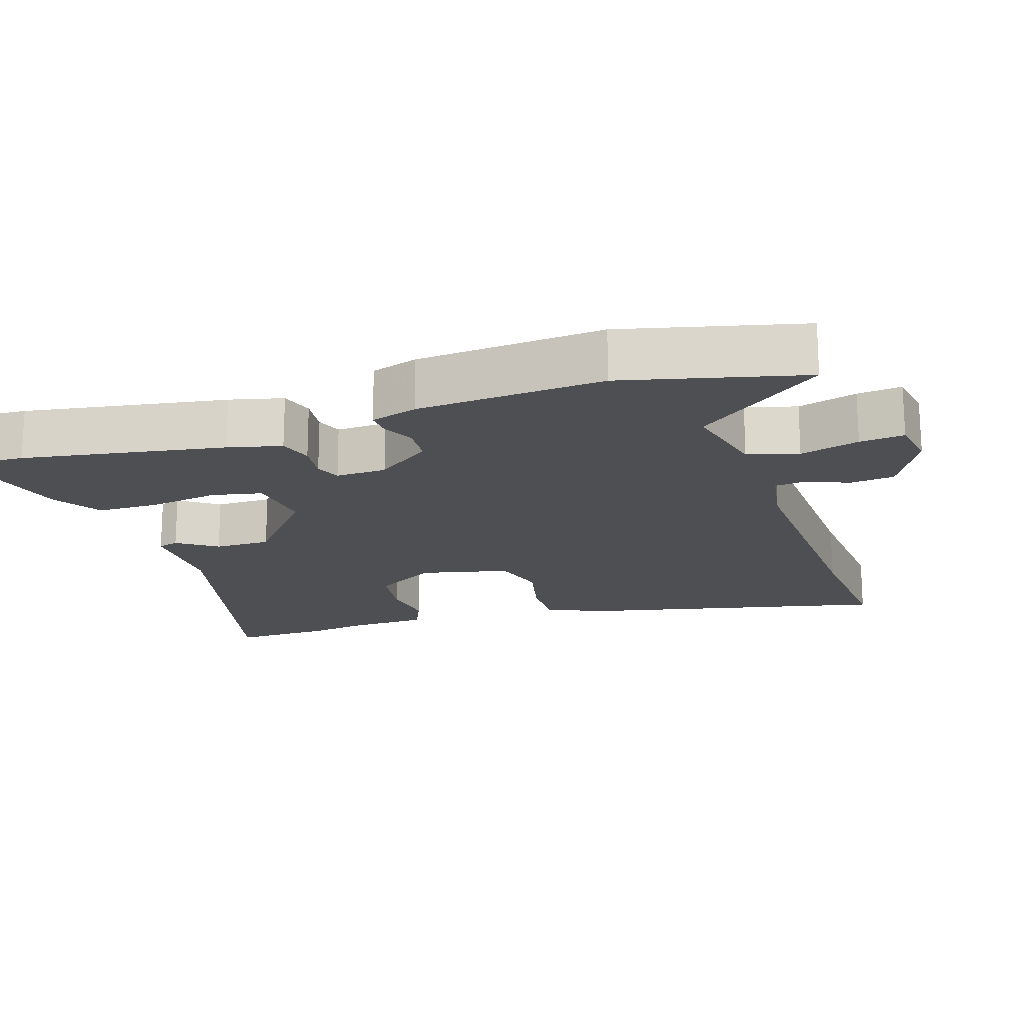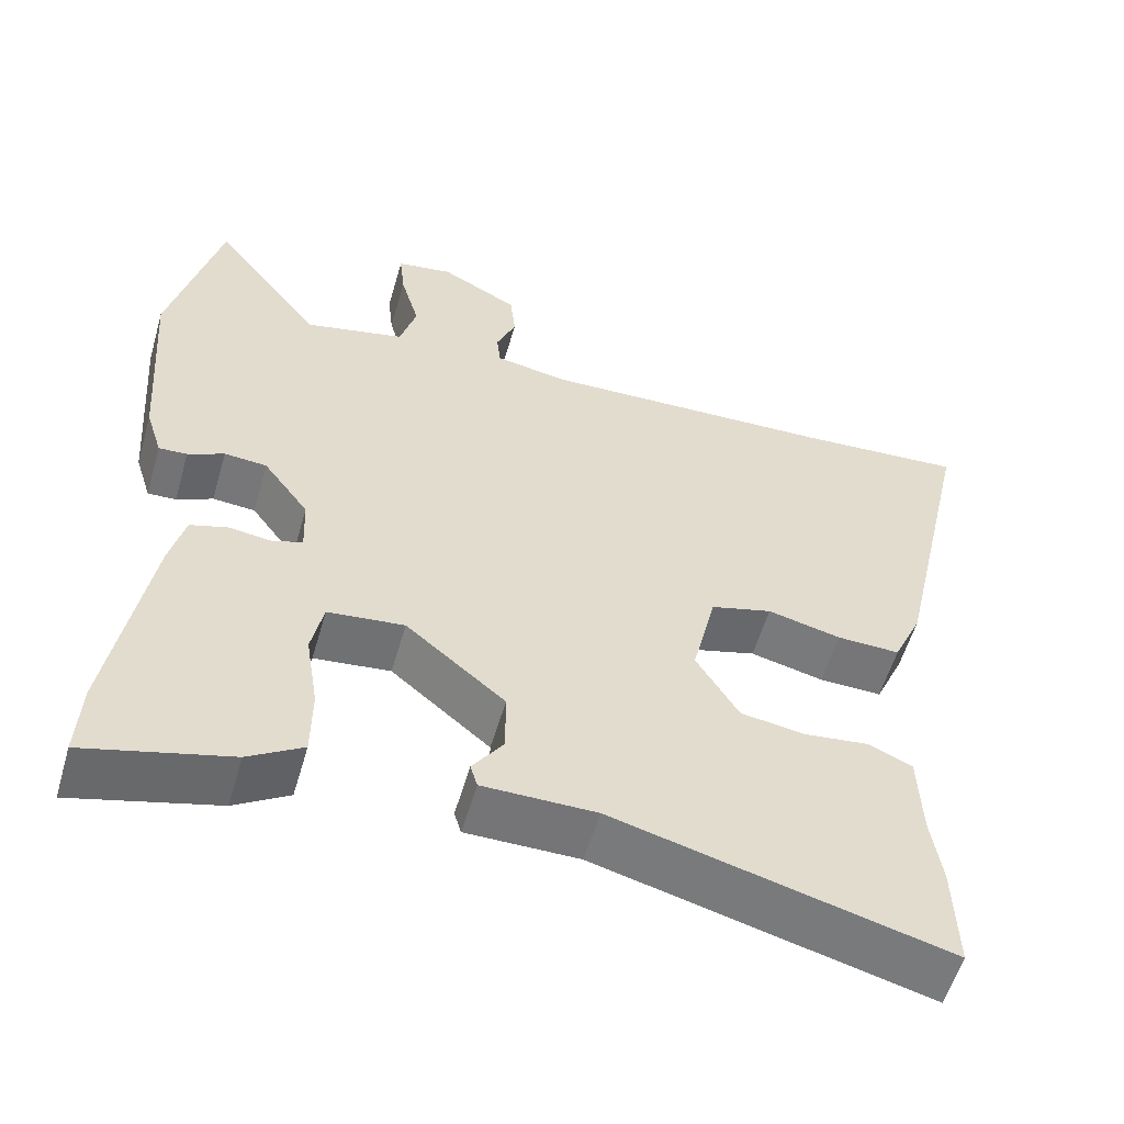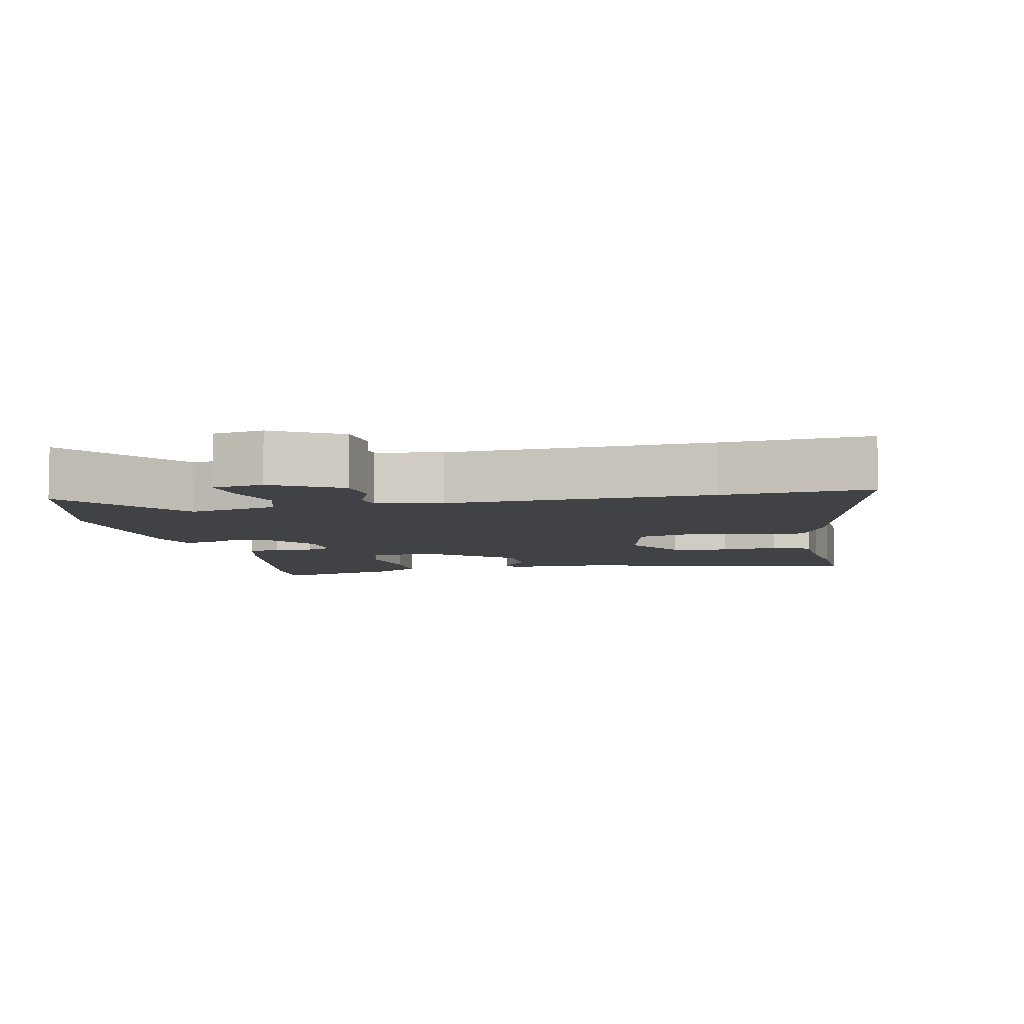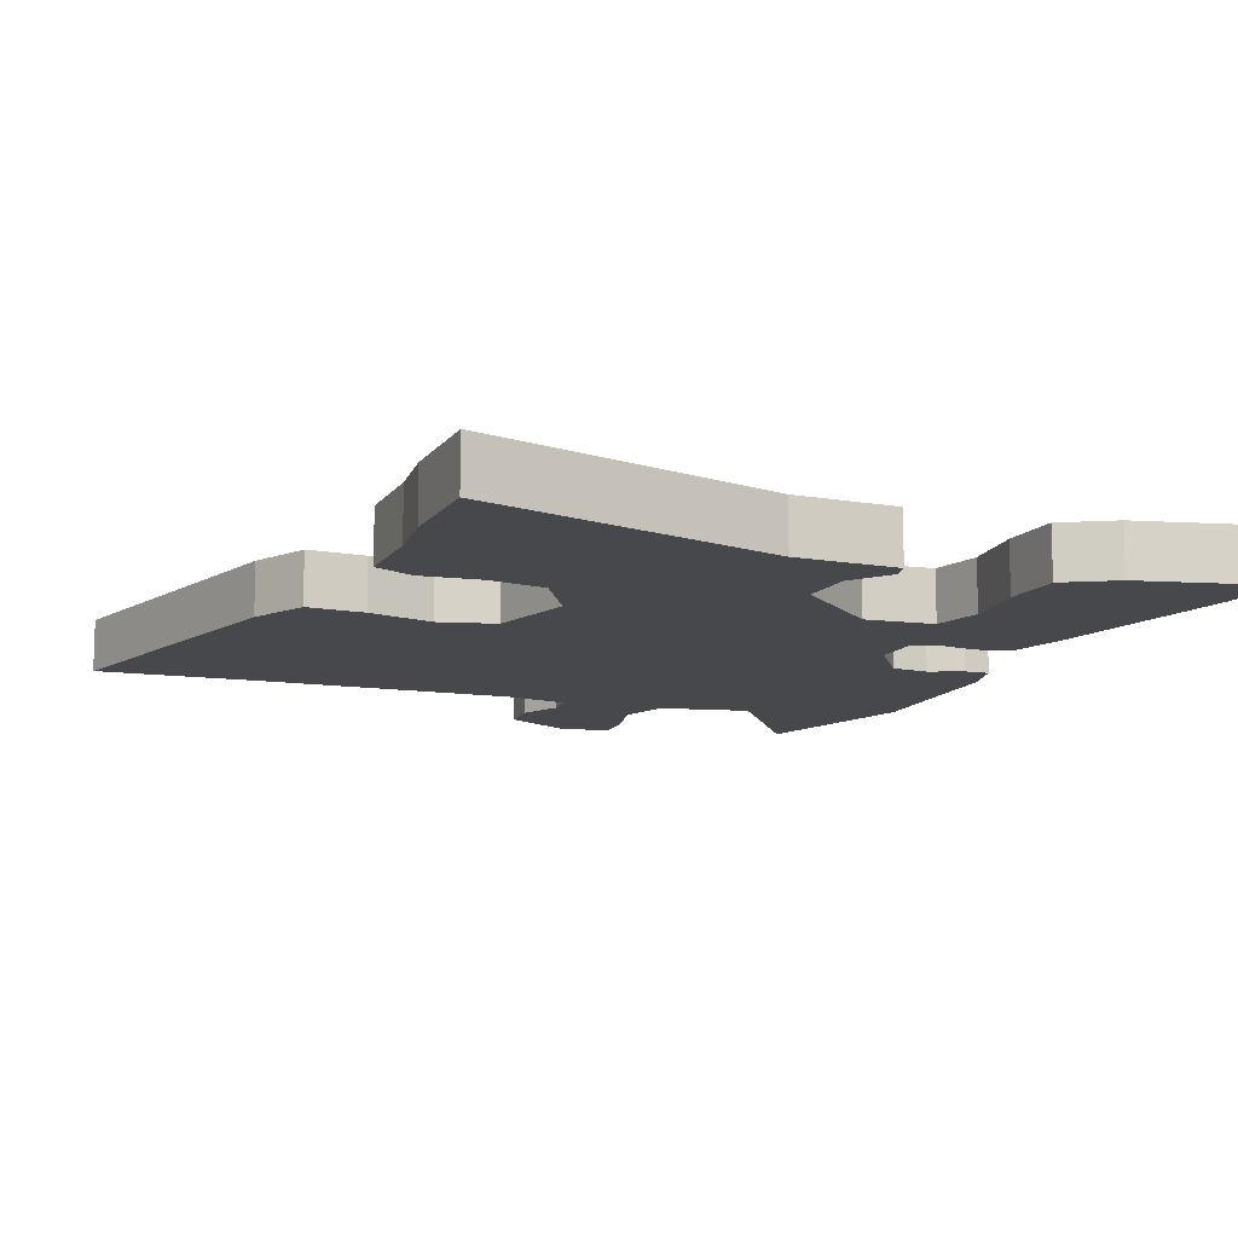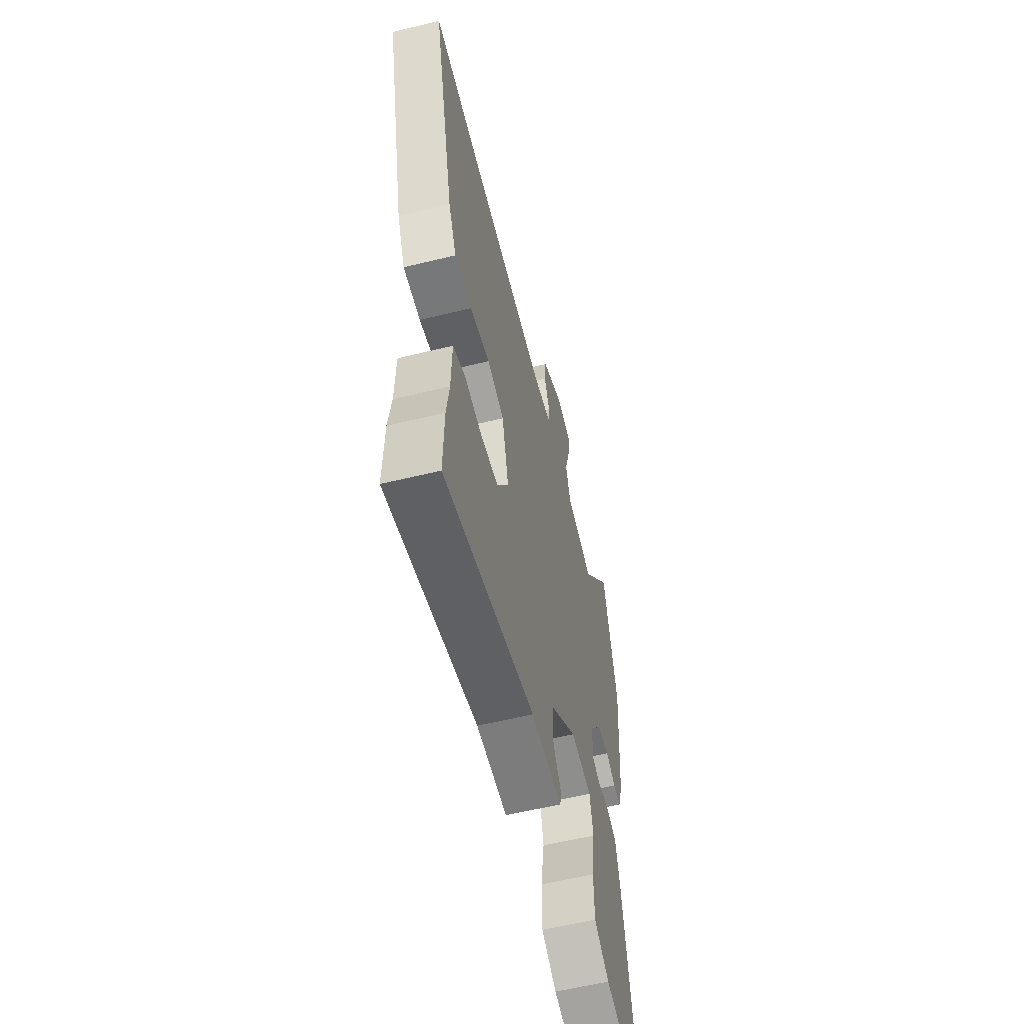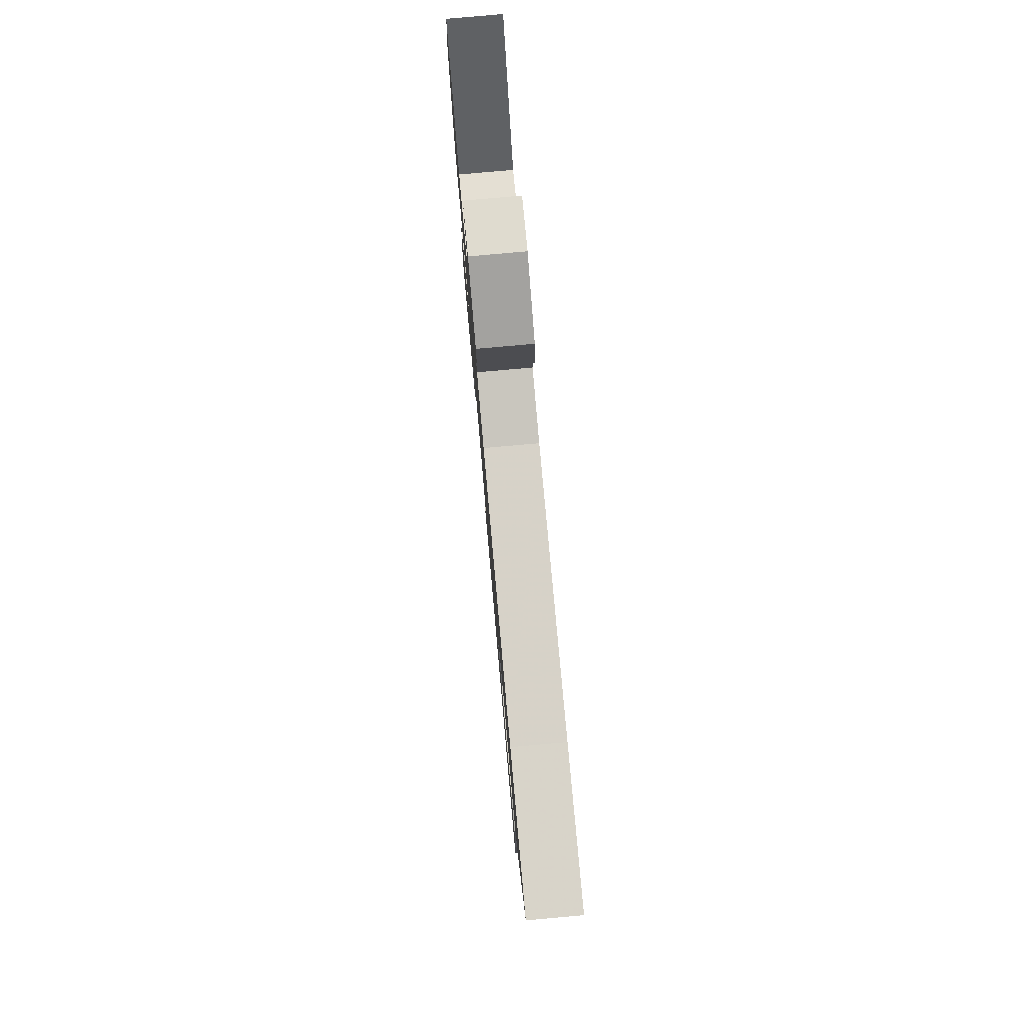
<metadata>
{"format":"obj","ext":"obj","renderer":"f3d","projection":"perspective","resolution":1024,"background":"white","views":[{"elev":-17.9,"azim":-71.9,"up":"+Y"},{"elev":-56.6,"azim":-16.2,"up":"+Z"},{"elev":-6.6,"azim":11.8,"up":"+Y"},{"elev":-11.4,"azim":156.6,"up":"+Y"},{"elev":-58.8,"azim":104.1,"up":"+Z"},{"elev":79.6,"azim":84.9,"up":"+Z"}]}
</metadata>
<code>
v -0.53 0.07 0.378
v -0.467 0.07 0.635
v -0.328 0.07 0.453
v -0.201 0.07 0.483
v -0.18 0.07 0.556
v -0.204 0.07 0.641
v -0.211 0.07 0.705
v -0.139 0.07 0.717
v -0.041 0.07 0.664
v -0.034 0.07 0.6
v -0.059 0.07 0.54
v -0.054 0.07 0.495
v 0.04 0.07 0.479
v 0.417 0.07 0.494
v 0.626 0.07 0.509
v 0.527 0.07 0.067
v 0.49 0.07 -0.015
v 0.41 0.07 -0.013
v 0.317 0.07 0.009
v 0.239 0.07 -0.013
v 0.209 0.07 -0.142
v 0.263 0.07 -0.231
v 0.345 0.07 -0.243
v 0.426 0.07 -0.233
v 0.482 0.07 -0.257
v 0.486 0.07 -0.369
v 0.499 0.07 -0.456
v 0.503 0.07 -0.594
v 0.083 0.07 -0.485
v -0.06 0.07 -0.485
v -0.069 0.07 -0.455
v -0.03 0.07 -0.399
v -0.03 0.07 -0.318
v -0.156 0.07 -0.213
v -0.253 0.07 -0.224
v -0.268 0.07 -0.297
v -0.252 0.07 -0.397
v -0.253 0.07 -0.486
v -0.322 0.07 -0.529
v -0.504 0.07 -0.578
v -0.499 0.07 -0.478
v -0.451 0.07 -0.188
v -0.432 0.07 -0.111
v -0.384 0.07 -0.096
v -0.329 0.07 -0.103
v -0.292 0.07 -0.089
v -0.295 0.07 -0.016
v -0.353 0.07 0.063
v -0.407 0.07 0.067
v -0.453 0.07 0.045
v -0.489 0.07 0.043
v -0.51 0.07 0.11
v -0.53 0 0.378
v -0.467 0 0.635
v -0.328 0 0.453
v -0.201 0 0.483
v -0.18 0 0.556
v -0.204 0 0.641
v -0.211 0 0.705
v -0.139 0 0.717
v -0.041 0 0.664
v -0.034 0 0.6
v -0.059 0 0.54
v -0.054 0 0.495
v 0.04 0 0.479
v 0.417 0 0.494
v 0.626 0 0.509
v 0.527 0 0.067
v 0.49 0 -0.015
v 0.41 0 -0.013
v 0.317 0 0.009
v 0.239 0 -0.013
v 0.209 0 -0.142
v 0.263 0 -0.231
v 0.345 0 -0.243
v 0.426 0 -0.233
v 0.482 0 -0.257
v 0.486 0 -0.369
v 0.499 0 -0.456
v 0.503 0 -0.594
v 0.083 0 -0.485
v -0.06 0 -0.485
v -0.069 0 -0.455
v -0.03 0 -0.399
v -0.03 0 -0.318
v -0.156 0 -0.213
v -0.253 0 -0.224
v -0.268 0 -0.297
v -0.252 0 -0.397
v -0.253 0 -0.486
v -0.322 0 -0.529
v -0.504 0 -0.578
v -0.499 0 -0.478
v -0.451 0 -0.188
v -0.432 0 -0.111
v -0.384 0 -0.096
v -0.329 0 -0.103
v -0.292 0 -0.089
v -0.295 0 -0.016
v -0.353 0 0.063
v -0.407 0 0.067
v -0.453 0 0.045
v -0.489 0 0.043
v -0.51 0 0.11
f 1 2 3
f 52 1 3
f 51 52 3
f 50 51 3
f 49 50 3
f 48 49 3 4
f 47 48 4
f 46 47 4 5
f 43 44 45
f 42 43 45
f 41 42 45
f 40 41 45
f 39 40 45
f 38 39 45
f 37 38 45
f 36 37 45
f 35 36 45 46
f 34 35 46 5
f 29 30 31 32
f 29 32 33
f 28 29 33
f 27 28 33
f 26 27 33
f 25 26 33
f 24 25 33
f 23 24 33
f 22 23 33 34
f 17 18 19
f 16 17 19
f 15 16 19
f 14 15 19
f 13 14 19 20
f 12 13 20 21
f 9 10 11
f 8 9 11
f 7 8 11
f 6 7 11
f 5 6 11
f 5 11 12
f 34 5 12 21
f 21 22 34
f 55 54 53
f 55 53 104
f 55 104 103
f 55 103 102
f 55 102 101
f 56 55 101 100
f 56 100 99
f 57 56 99 98
f 97 96 95
f 97 95 94
f 97 94 93
f 97 93 92
f 97 92 91
f 97 91 90
f 97 90 89
f 97 89 88
f 98 97 88 87
f 57 98 87 86
f 84 83 82 81
f 85 84 81
f 85 81 80
f 85 80 79
f 85 79 78
f 85 78 77
f 85 77 76
f 85 76 75
f 86 85 75 74
f 71 70 69
f 71 69 68
f 71 68 67
f 71 67 66
f 72 71 66 65
f 73 72 65 64
f 63 62 61
f 63 61 60
f 63 60 59
f 63 59 58
f 63 58 57
f 64 63 57
f 73 64 57 86
f 86 74 73
f 1 53 54 2
f 2 54 55 3
f 3 55 56 4
f 4 56 57 5
f 5 57 58 6
f 6 58 59 7
f 7 59 60 8
f 8 60 61 9
f 9 61 62 10
f 10 62 63 11
f 11 63 64 12
f 12 64 65 13
f 13 65 66 14
f 14 66 67 15
f 15 67 68 16
f 16 68 69 17
f 17 69 70 18
f 18 70 71 19
f 19 71 72 20
f 20 72 73 21
f 21 73 74 22
f 22 74 75 23
f 23 75 76 24
f 24 76 77 25
f 25 77 78 26
f 26 78 79 27
f 27 79 80 28
f 28 80 81 29
f 29 81 82 30
f 30 82 83 31
f 31 83 84 32
f 32 84 85 33
f 33 85 86 34
f 34 86 87 35
f 35 87 88 36
f 36 88 89 37
f 37 89 90 38
f 38 90 91 39
f 39 91 92 40
f 40 92 93 41
f 41 93 94 42
f 42 94 95 43
f 43 95 96 44
f 44 96 97 45
f 45 97 98 46
f 46 98 99 47
f 47 99 100 48
f 48 100 101 49
f 49 101 102 50
f 50 102 103 51
f 51 103 104 52
f 52 104 53 1

</code>
